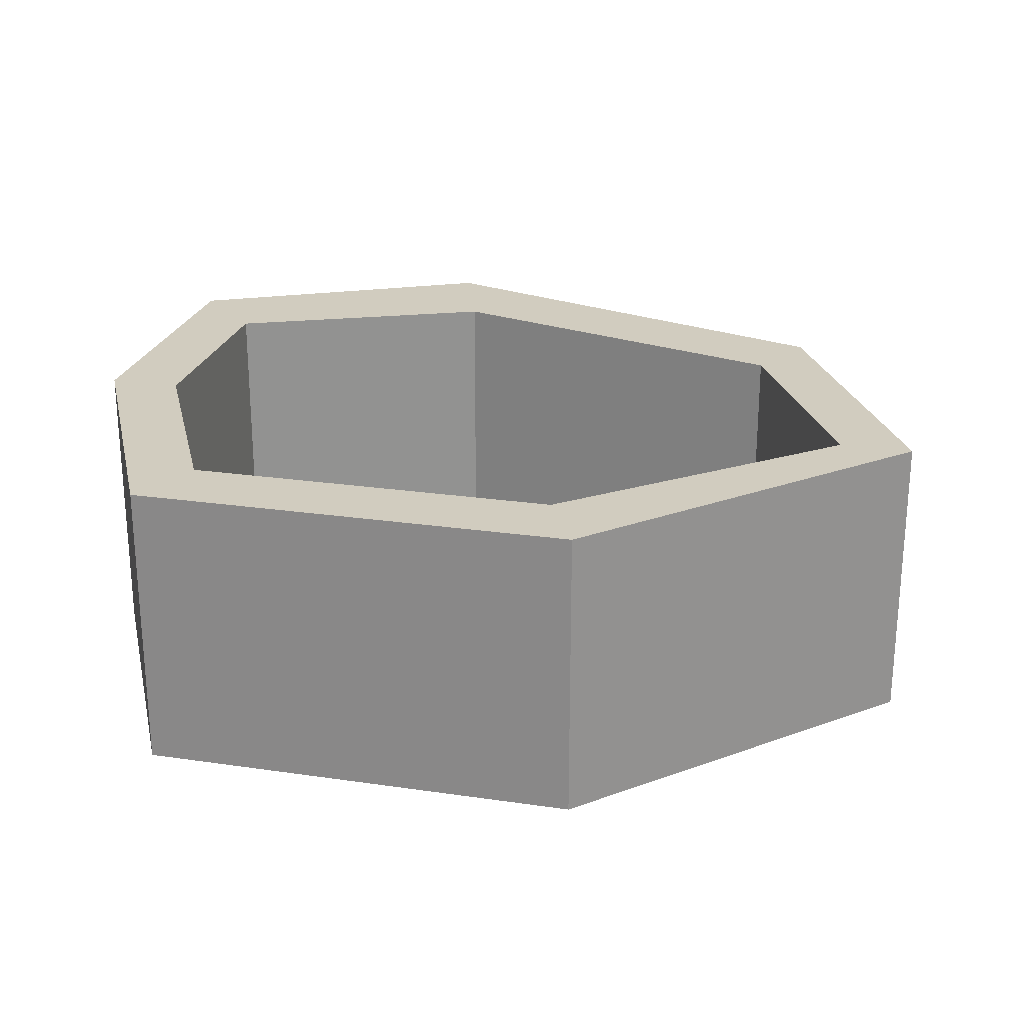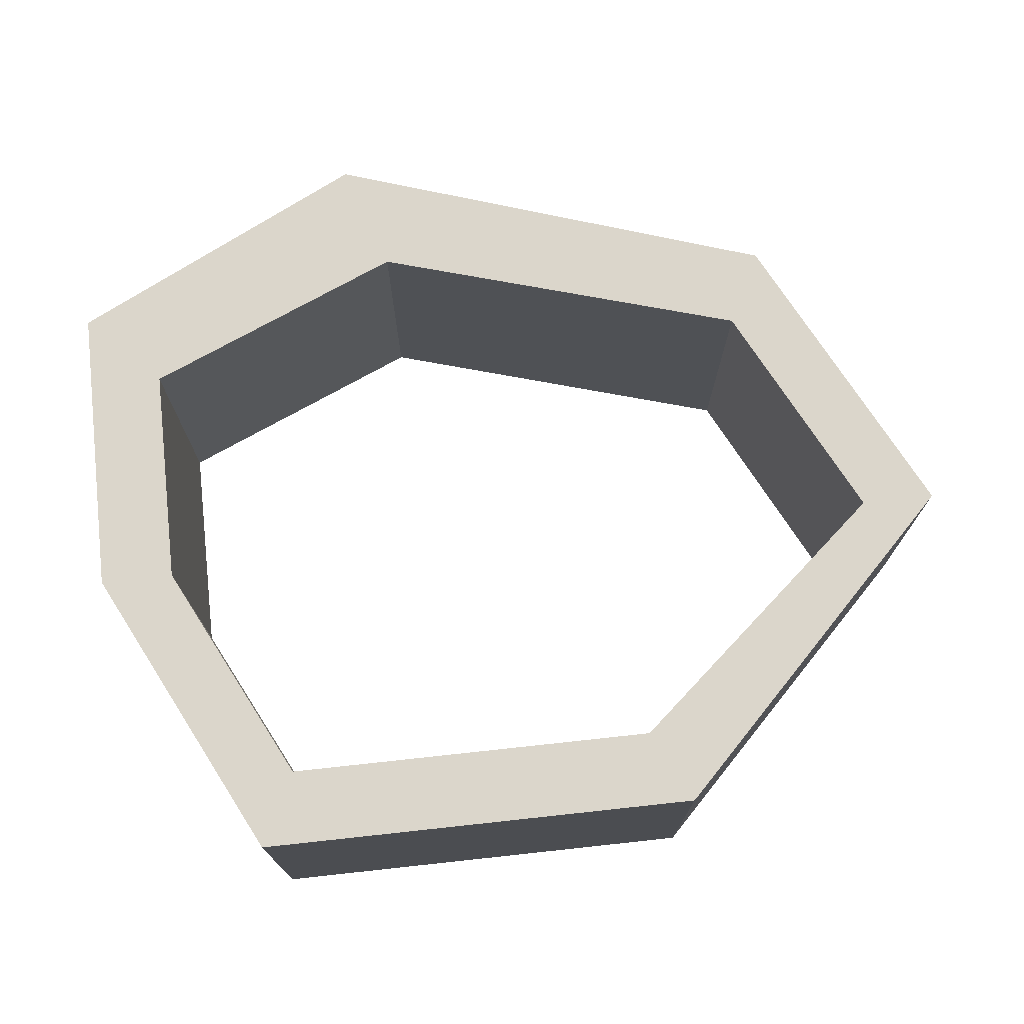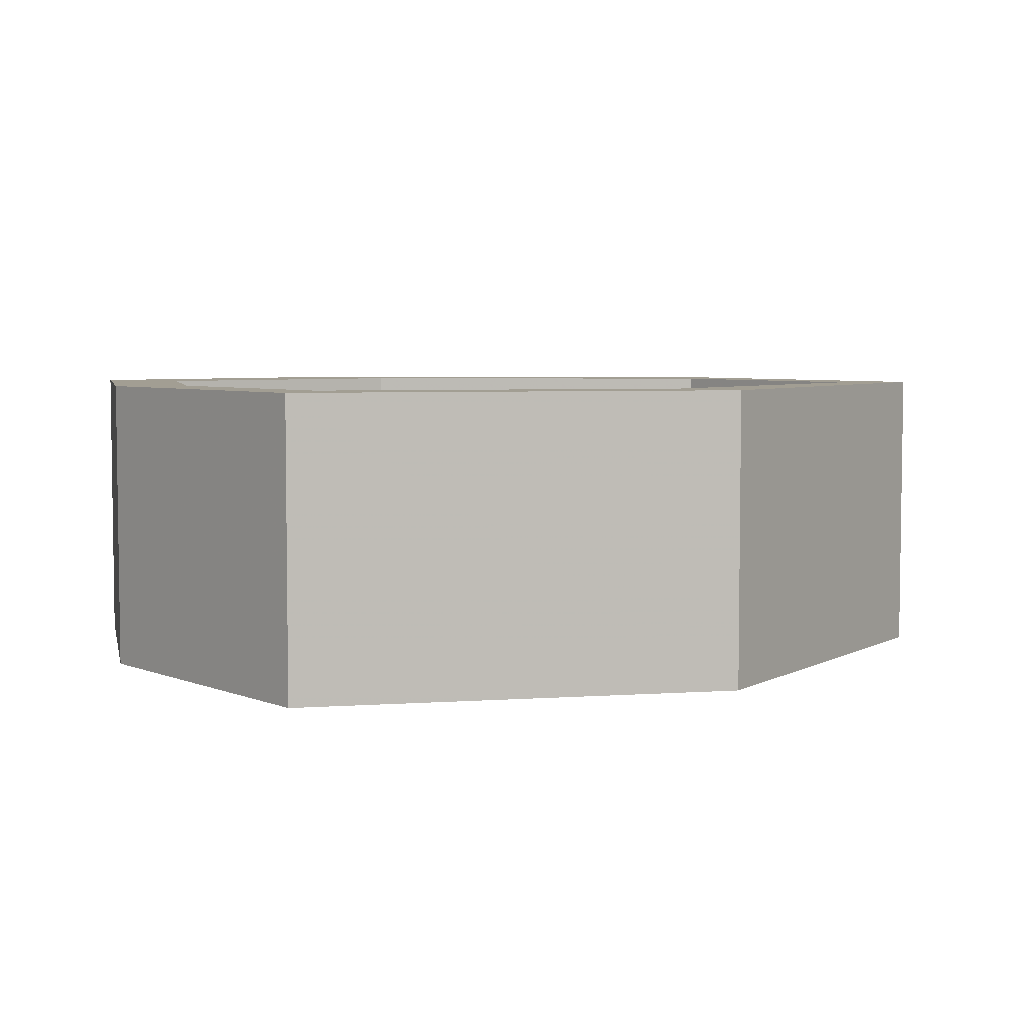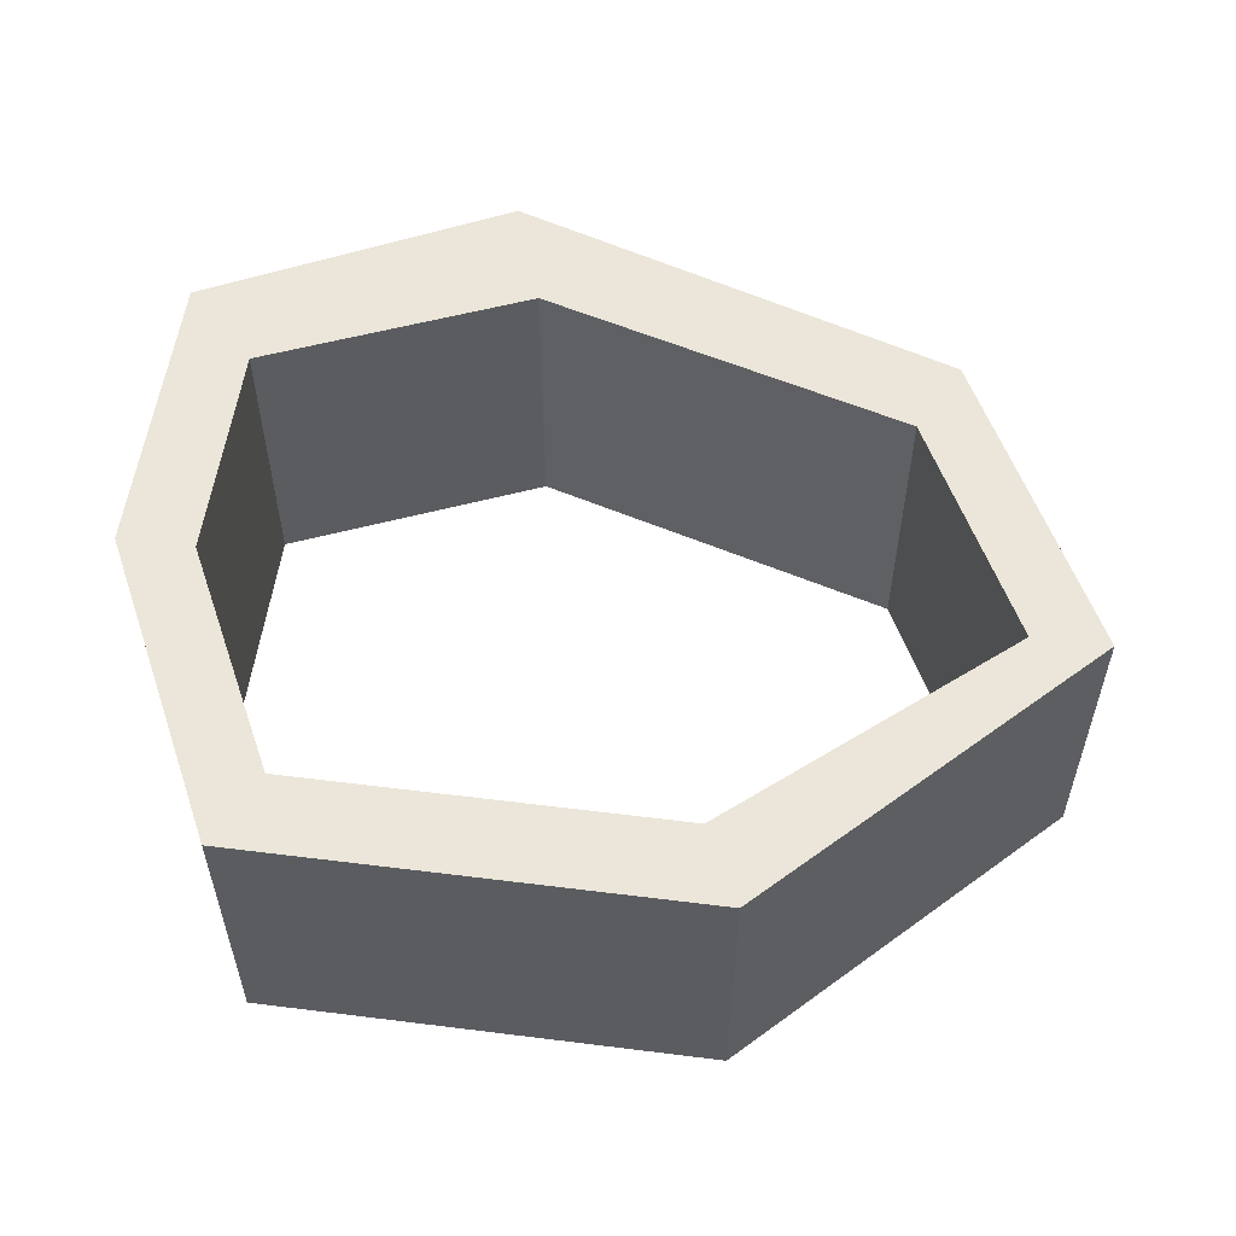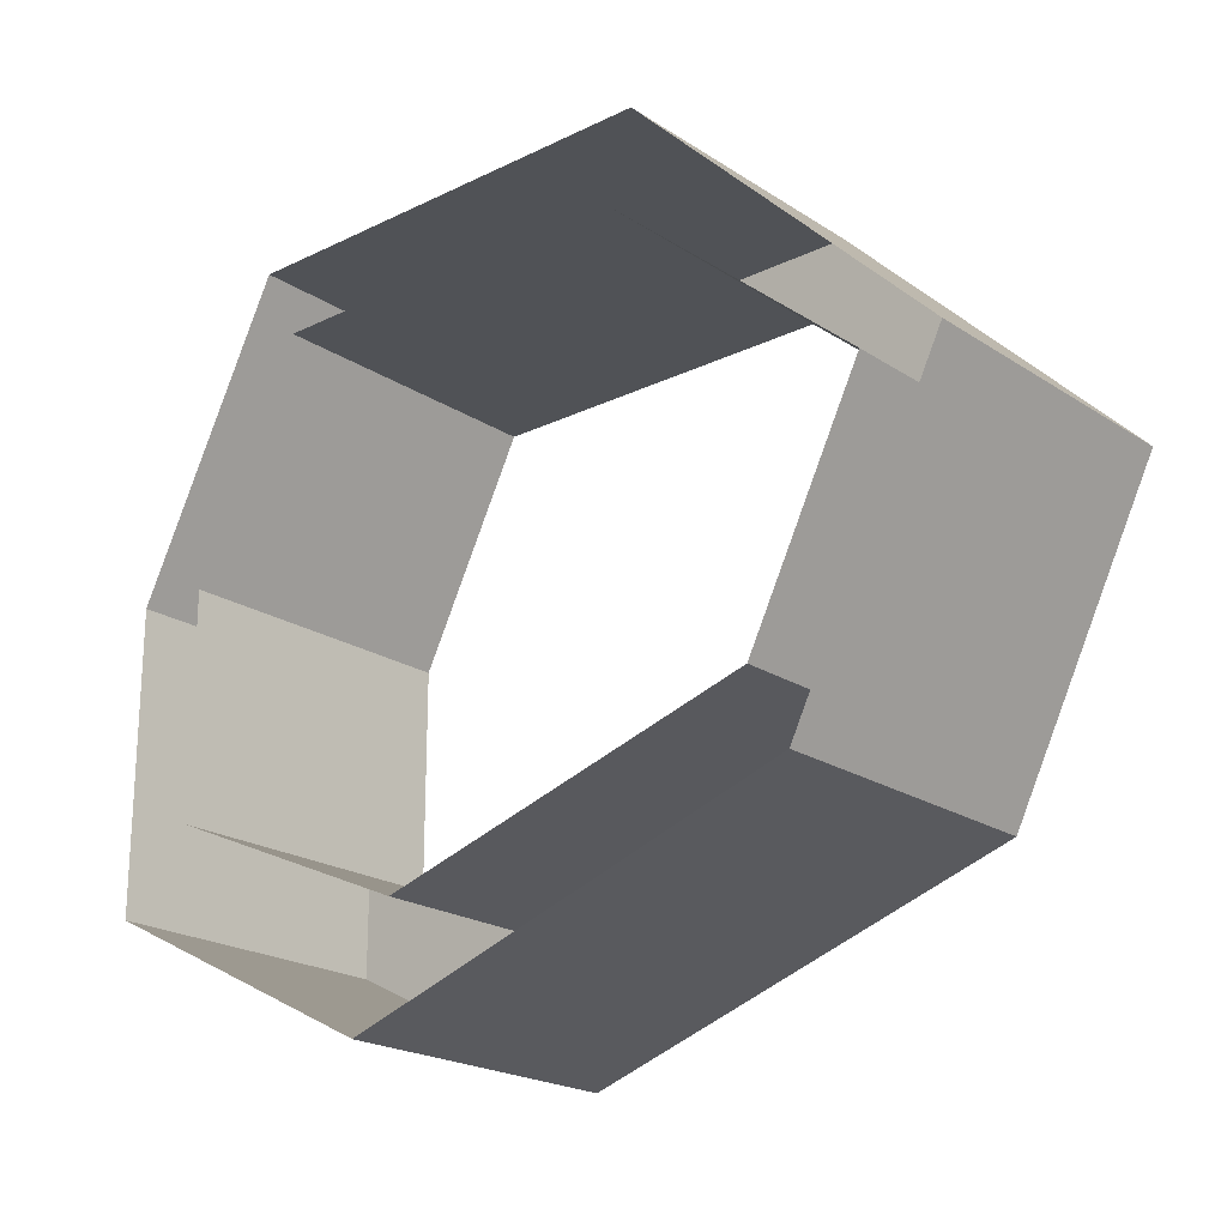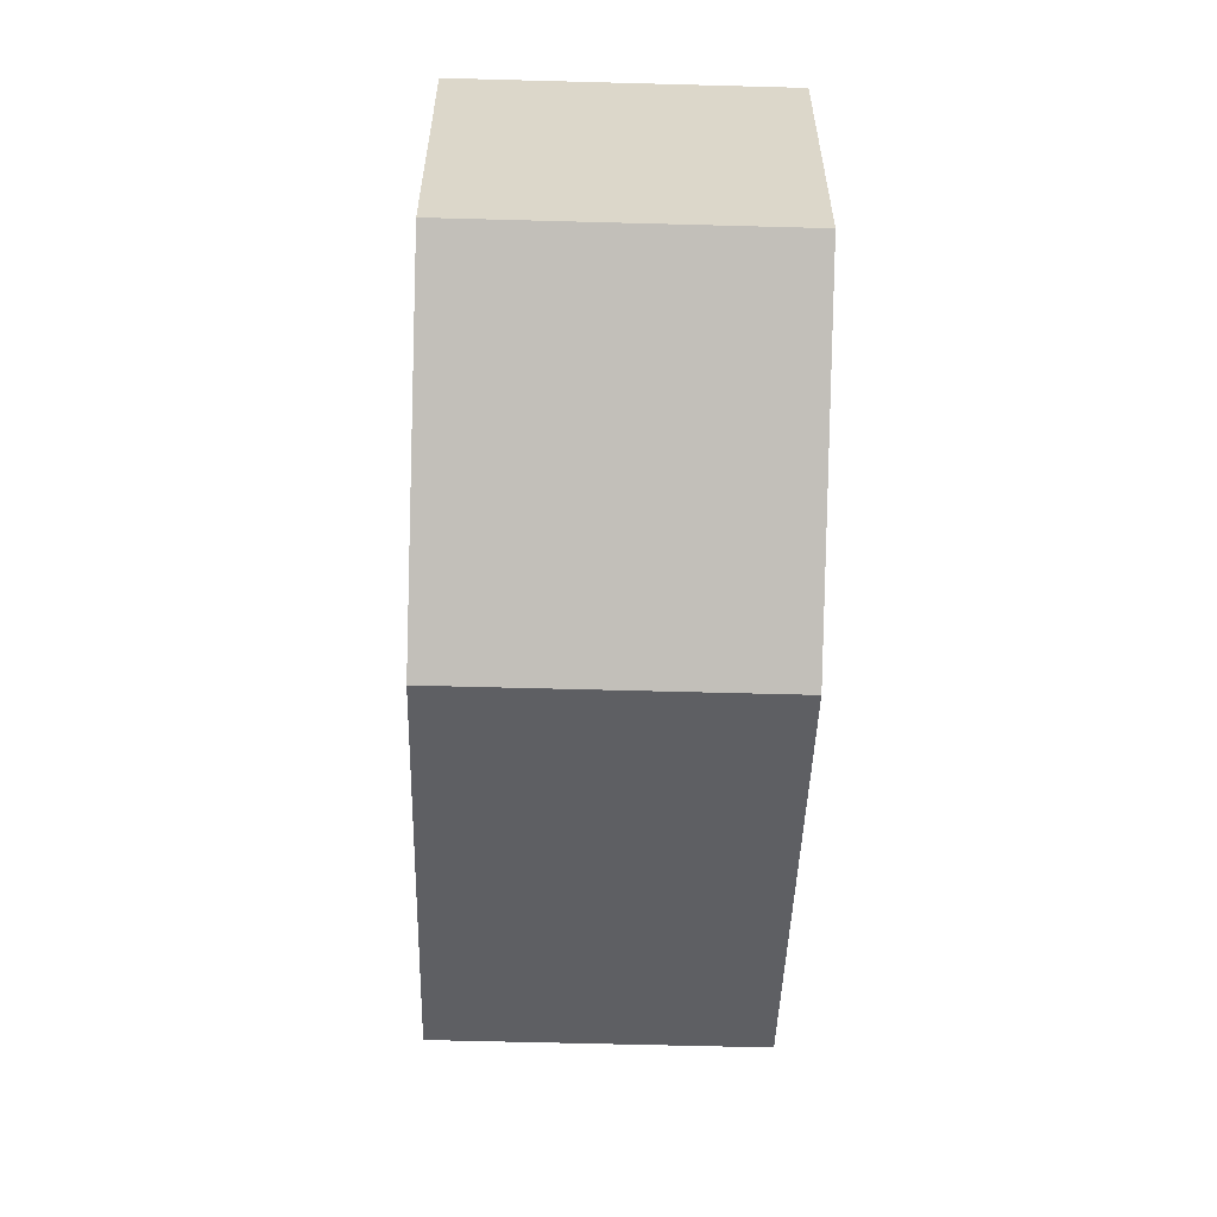
<metadata>
{"format":"obj","ext":"obj","renderer":"f3d","projection":"perspective","resolution":1024,"background":"white","views":[{"elev":24.1,"azim":13.7,"up":"+Y"},{"elev":73.5,"azim":-6.2,"up":"+Y"},{"elev":5.0,"azim":-12.3,"up":"+Y"},{"elev":55.5,"azim":7.5,"up":"+Y"},{"elev":-21.1,"azim":41.0,"up":"+Z"},{"elev":-59.8,"azim":-91.6,"up":"+Z"}]}
</metadata>
<code>
v 0.02344 0.03906 0.0625
v 0 0.007812 0.0625
v -0.02344 0.03906 0.0625
v 0 0.05469 0.0625
v -0.0625 0.0625 0.0625
v -0.09375 0.0625 0
v -0.07812 0.0625 0
v -0.05469 0.0625 0.04688
v 0.03125 0.0625 0.0625
v 0.03125 0 0.0625
v -0.0625 0 0.0625
v -0.09375 0 0
v -0.09375 0.0625 -0.0625
v -0.07812 0.0625 -0.04688
v -0.07812 0 -0.04688
v -0.07812 0 0
v -0.05469 0 0.04688
v 0.02344 0.0625 0.04688
v 0.07812 0.0625 0
v 0.09375 0.0625 0
v 0.09375 0 0
v -0.03125 0.0625 -0.09375
v -0.02344 0.0625 -0.07031
v -0.02344 0 -0.07031
v 0.0625 0.0625 -0.0625
v 0.05469 0.0625 -0.04688
v 0.05469 0 -0.04688
v 0.07812 0 0
v 0.02344 0 0.04688
v -0.09375 0 -0.0625
v -0.03125 0 -0.09375
v 0.0625 0 -0.0625
v 0.01562 0.01562 0.0625
v 0.03125 0.02344 0.0625
v 0.03125 0.007812 0.0625
v -0.03125 0.007812 0.0625
v -0.03125 0.02344 0.0625
v -0.01562 0.01562 0.0625
f 1 2 3
f 1 3 4
f 5 6 7
f 5 7 8
f 5 8 9
f 5 9 10
f 5 10 11
f 5 11 6
f 6 11 12
f 6 12 13
f 6 13 14
f 6 14 7
f 7 14 15
f 7 15 16
f 7 16 8
f 8 16 17
f 8 17 18
f 8 18 9
f 9 18 19
f 9 19 20
f 9 20 21
f 9 21 10
f 13 22 23
f 13 23 14
f 14 23 24
f 14 24 15
f 23 22 25
f 23 25 26
f 23 26 27
f 23 27 24
f 26 25 20
f 26 20 19
f 26 19 28
f 26 28 27
f 19 18 29
f 19 29 28
f 18 17 29
f 12 30 13
f 13 30 22
f 22 30 31
f 22 31 25
f 25 31 32
f 25 32 20
f 20 32 21
f 33 34 35
f 36 37 38

</code>
